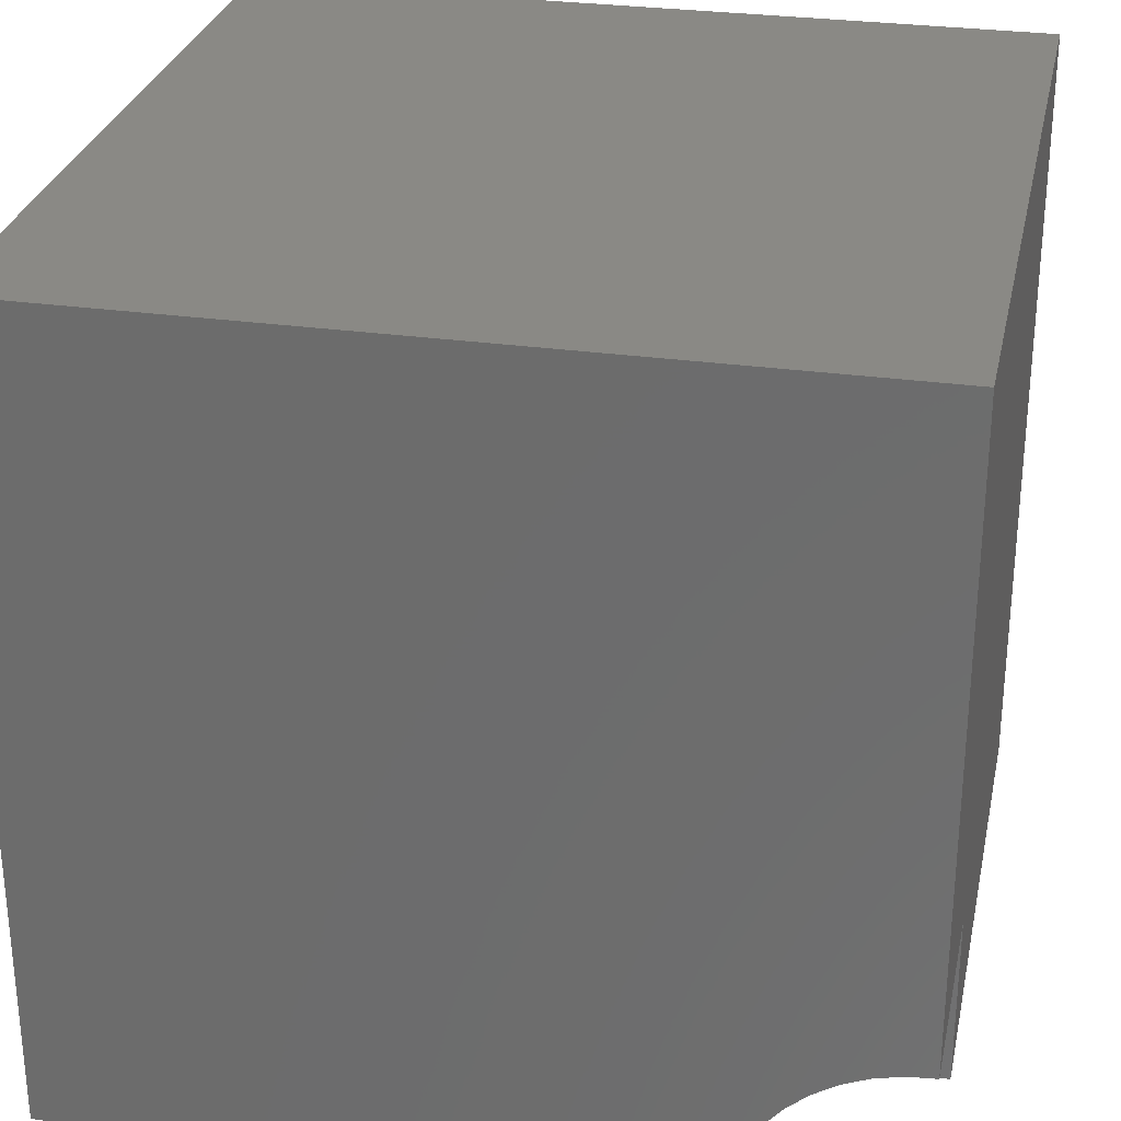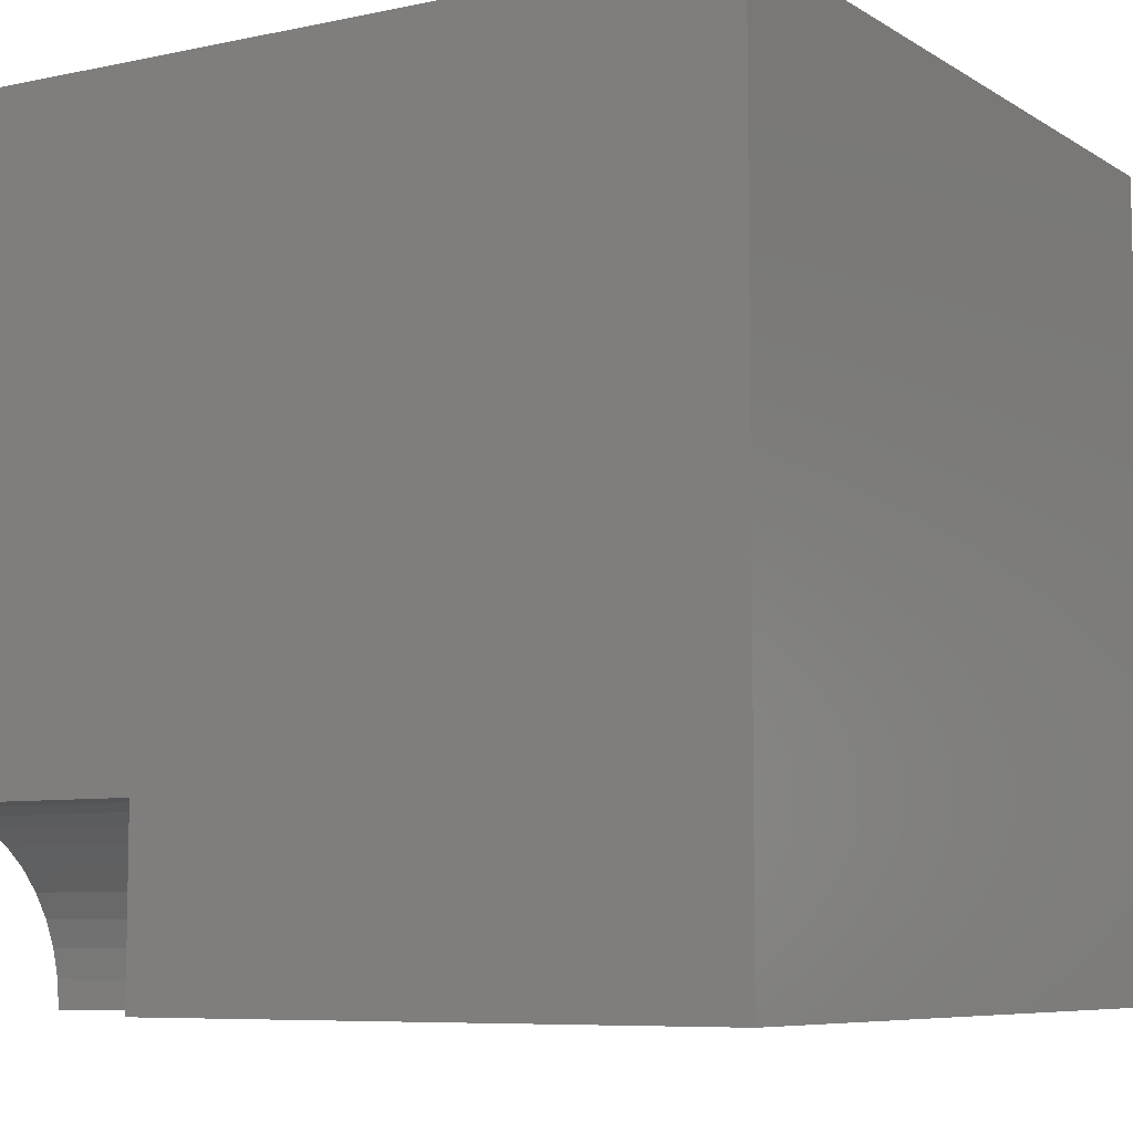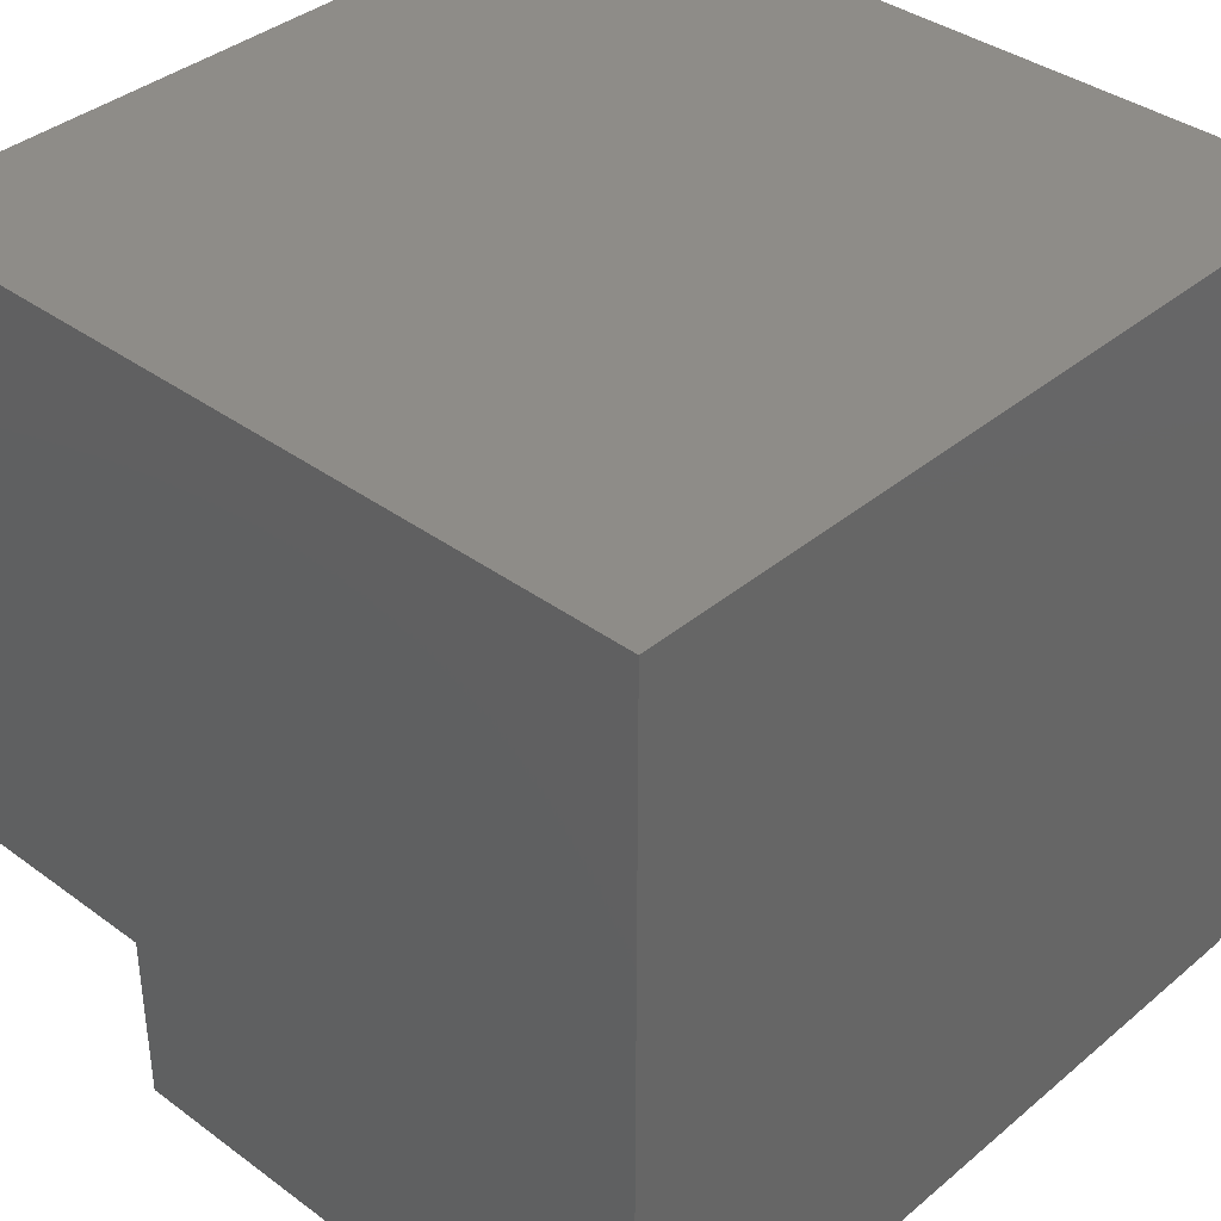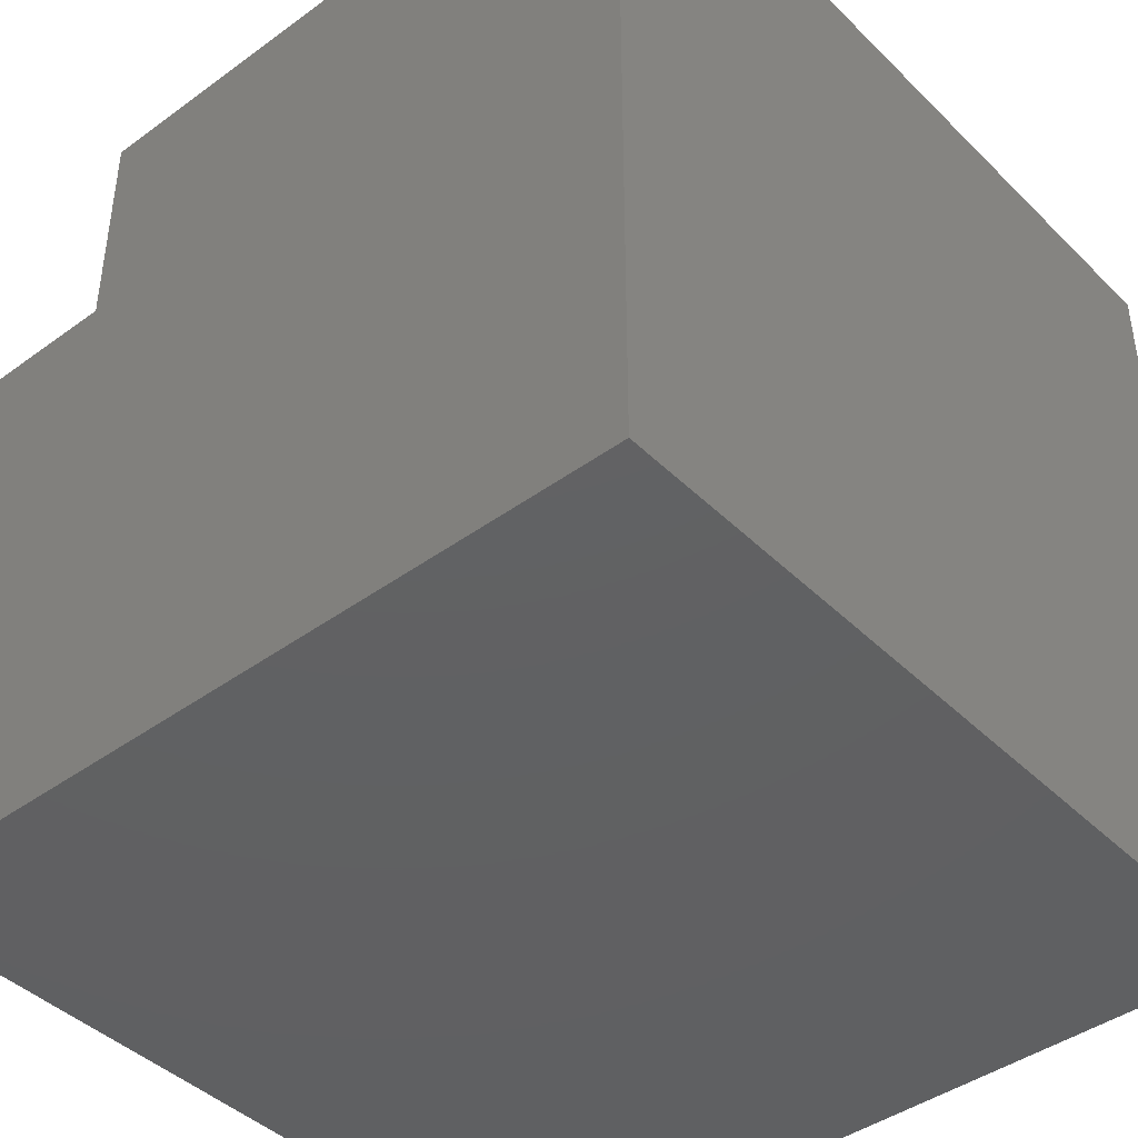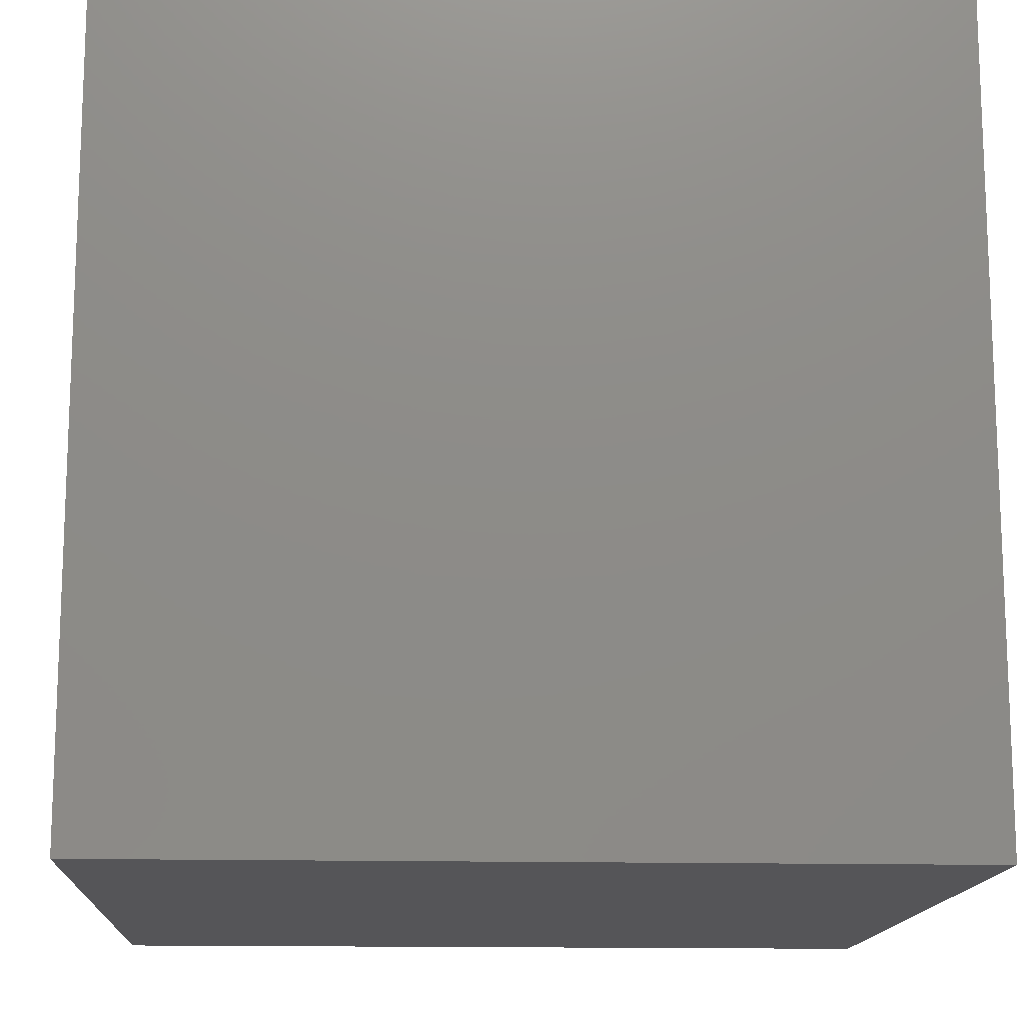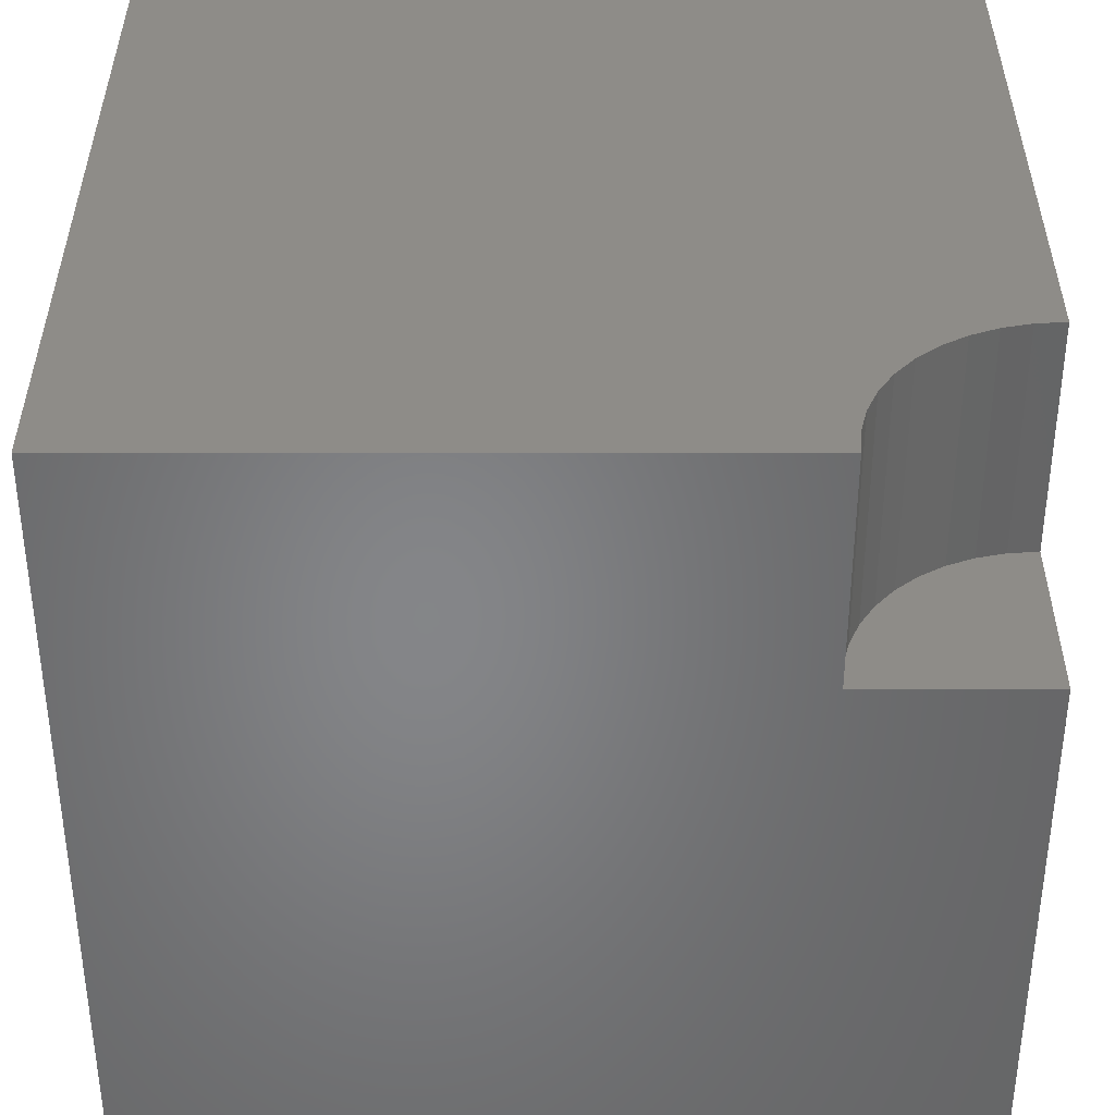
<metadata>
{"format":"stl","ext":"stl","renderer":"f3d","projection":"perspective","resolution":1024,"background":"white","views":[{"elev":28.7,"azim":11.9,"up":"+Y"},{"elev":-7.3,"azim":121.3,"up":"+Y"},{"elev":37.6,"azim":133.2,"up":"+Y"},{"elev":-42.7,"azim":130.9,"up":"+Z"},{"elev":-14.3,"azim":-93.1,"up":"+Z"},{"elev":37.2,"azim":0.0,"up":"+Z"}]}
</metadata>
<code>
# stl→obj: 32 verts, 56 faces
v 0 10 10
v 0 10 0
v 0 0 10
v 0 0 0
v 9.653 2.19 10
v 10 2.218 10
v 10 10 10
v 8.206 1.303 10
v 8.432 1.568 10
v 7.782 0 10
v 7.81 0.3469 10
v 7.891 0.6853 10
v 8.024 1.007 10
v 8.697 1.794 10
v 8.993 1.976 10
v 9.315 2.109 10
v 10 0 7.187
v 10 0 0
v 10 2.218 7.187
v 10 10 0
v 7.782 0 7.187
v 9.653 2.19 7.187
v 9.315 2.109 7.187
v 8.993 1.976 7.187
v 8.697 1.794 7.187
v 8.432 1.568 7.187
v 8.206 1.303 7.187
v 8.024 1.007 7.187
v 7.891 0.6853 7.187
v 7.81 0.3469 7.187
v 7.782 2.716e-16 10
v 7.782 2.716e-16 7.187
f 1 2 3
f 3 2 4
f 5 6 7
f 1 8 9
f 10 11 3
f 3 11 12
f 3 12 1
f 1 12 13
f 1 13 8
f 9 14 1
f 1 14 15
f 1 15 7
f 7 15 16
f 7 16 5
f 17 18 19
f 19 18 20
f 19 20 6
f 6 20 7
f 2 20 4
f 4 20 18
f 7 20 1
f 1 20 2
f 10 3 21
f 21 3 4
f 21 4 17
f 17 4 18
f 19 6 5
f 19 5 22
f 22 5 16
f 22 16 23
f 23 16 15
f 23 15 24
f 24 15 14
f 24 14 25
f 25 14 9
f 25 9 26
f 26 9 8
f 26 8 27
f 27 8 13
f 27 13 28
f 28 13 12
f 28 12 29
f 29 12 11
f 29 11 30
f 30 11 31
f 30 31 32
f 27 28 17
f 28 29 17
f 17 29 30
f 17 30 21
f 19 22 17
f 17 22 23
f 17 23 24
f 24 25 17
f 17 25 26
f 17 26 27

</code>
